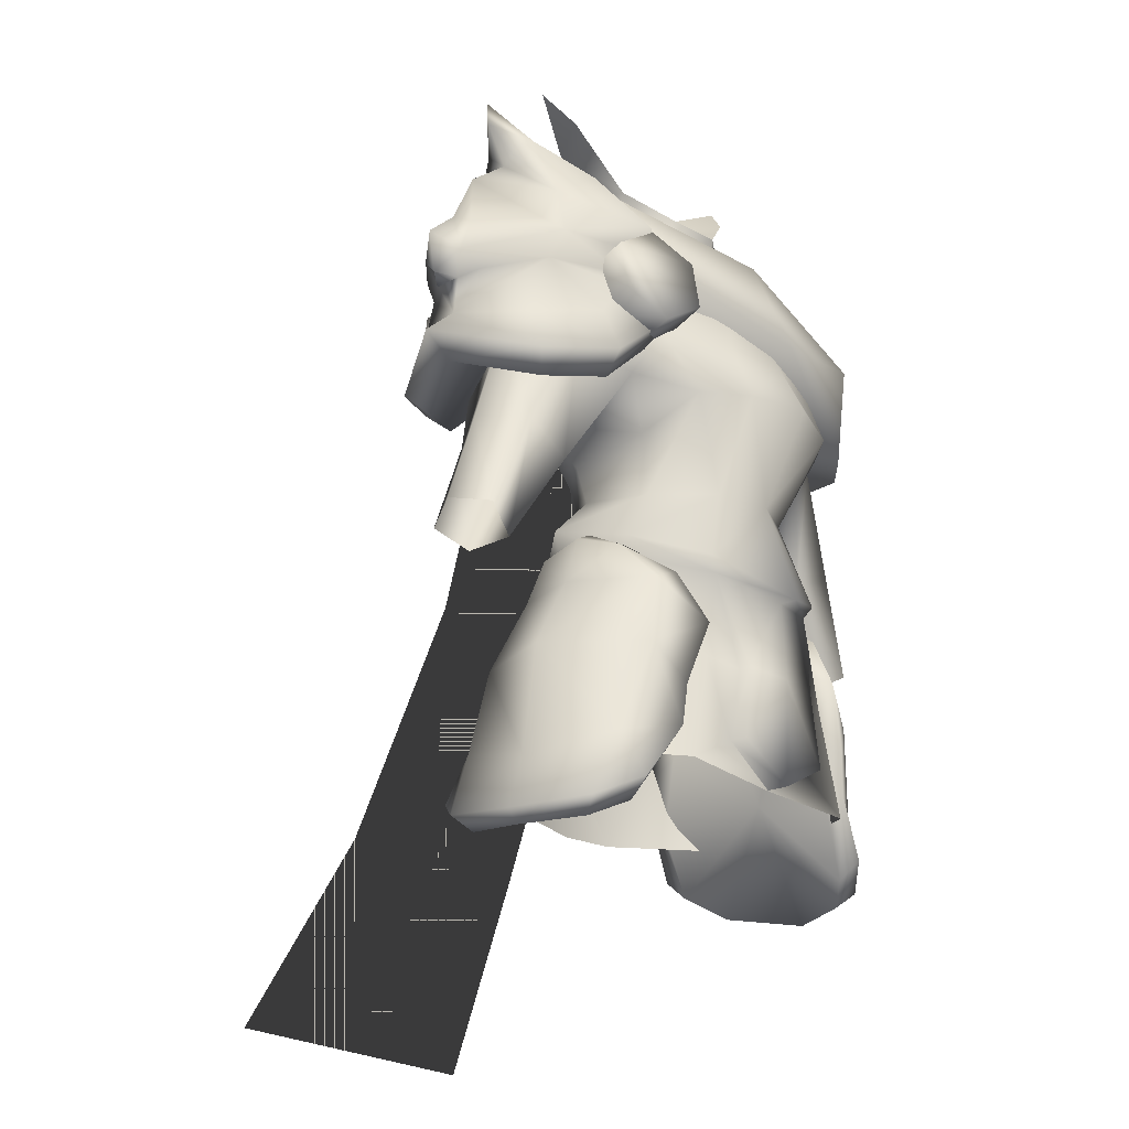
<metadata>
{"format":"obj","ext":"obj","renderer":"f3d","projection":"perspective","resolution":1024,"background":"white","views":[{"elev":-22.6,"azim":-52.0,"up":"+Z"}]}
</metadata>
<code>
g CH_S7_body
v 6.028 1.055 15.3
v 4.111 0.7953 16.87
v 5.38 0.7139 14.96
v 5.116 1.301 17.08
v 4.898 1.361 17.51
v 2.988 0.9773 18.62
v 5.689 0.3608 17.63
v 6.51 0.3038 15.58
v 4.061 1.84 19.54
v 3.727 2.235 20.47
v 5.297 -0.7538 17.4
v 6.208 -0.5458 15.39
v 4.706 0.5133 19.99
v 4.174 -0.6735 16.96
v 5.432 -0.3221 14.97
v 5.38 0.7139 14.96
v 4.111 0.7953 16.87
v 4.207 -1.043 19.59
v 3.046 -1.502 19.05
v 2.988 0.9773 18.62
v 2.556 -1.924 20.06
v 3.906 -1.314 21.05
v 4.43 0.5623 21.66
v 3.357 0.6098 22.8
v 2.865 2.064 22.03
v 2.329 1.377 23.06
v 2.764 -1.181 22.45
v 2.733 -1.177 22.49
v 1.125 -1.518 22.2
v 1.81 -0.7838 22.77
v 0.8262 -0.7058 22.61
v 1.51 0.1662 22.98
v 1.256 0.9763 23.09
v 1.903 1.224 25.76
v 2.761 0.1315 25.68
v 3.221 0.6807 26.41
v 1.58 -0.2448 24.39
v 1.345 0.9316 24.68
v 0.01777 1.772 26.03
v 1.51 0.1662 22.98
v 0.8262 -0.7058 22.61
v 0.8071 -0.9927 23.81
v 0.01777 -1.488 23.49
v 0.01777 -1.078 22.41
v -0.7907 -0.7058 22.61
v -0.7716 -0.9927 23.81
v -1.544 -0.2448 24.39
v 1.256 0.9763 23.09
v -1.475 0.1662 22.98
v 0.01777 1.499 24.55
v 0.01777 1.732 23.12
v -1.221 0.9763 23.09
v -1.309 0.9316 24.68
v -1.868 1.224 25.76
v -2.726 0.1315 25.68
v -3.185 0.6807 26.41
v 1.125 -1.518 22.2
v 0.01777 -1.078 22.41
v 0.8262 -0.7058 22.61
v 0.01777 -1.812 22.25
v -1.09 -1.518 22.2
v -0.7907 -0.7058 22.61
v 1.358 -2.791 19.9
v 2.556 -1.924 20.06
v -1.322 -2.791 19.9
v -2.521 -1.924 20.06
v 0.01777 -3.089 19.81
v 1.342 -3.253 18.65
v -1.306 -3.253 18.65
v 2.145 -2.509 18.67
v 3.046 -1.502 19.05
v -2.109 -2.509 18.67
v -3.01 -1.502 19.05
v 0.01777 -3.627 18.72
v 0.01777 -2.625 16.82
v 2.453 -1.3 17.99
v 2.988 0.9773 18.62
v 1.094 -2.211 16.86
v -2.417 -1.3 17.99
v -2.952 0.9773 18.62
v -1.058 -2.211 16.86
v 2.003 -1.087 16.87
v -1.967 -1.087 16.87
v 2.322 0.4611 17.76
v 2.303 0.2254 16.91
v 1.474 1.289 17.8
v 2.795 -1.159 15.69
v 1.823 -2.499 15.24
v 1.607 -2.412 14.95
v 3.116 0.394 16.06
v 1.832 1.656 15.81
v 0.01777 -3.251 14.66
v -1.788 -2.499 15.24
v -1.571 -2.412 14.95
v -2.76 -1.159 15.69
v 2.69 -0.8985 15.36
v 1.415 1.232 16.88
v 0.01777 1.518 17.88
v 0.01777 -2.887 14.66
v 2.888 0.4631 15.6
v 0.01777 1.442 16.78
v 1.603 1.532 18.71
v 2.233 2.261 20.04
v 3.727 2.235 20.47
v 2.865 2.064 22.03
v 0.01777 2.482 21.87
v 2.329 1.377 23.06
v 0.01777 2.482 20.06
v 0.01777 1.812 18.78
v -1.568 1.532 18.71
v 0.01777 2.123 23.12
v 1.256 0.9763 23.09
v 0.01777 1.732 23.12
v -1.221 0.9763 23.09
v -2.293 1.377 23.06
v -2.83 2.064 22.03
v -2.198 2.261 20.04
v -3.691 2.235 20.47
v -1.438 1.289 17.8
v -1.379 1.232 16.88
v -1.797 1.656 15.81
v -2.286 0.4611 17.76
v -2.268 0.2254 16.91
v -3.08 0.394 16.06
v -2.654 -0.8985 15.36
v 0.01777 2.029 15.51
v 0.01777 1.77 15.28
v -2.852 0.4631 15.6
v 1.882 1.481 15.44
v 0.01777 2.176 13.99
v -1.846 1.481 15.44
v -3.091 -0.6033 13.84
v -3.116 0.9047 14.01
v -1.955 -2.436 13.09
v -2.197 1.998 14.16
v -2.395 2.185 12.92
v -4.055 -0.5274 11.09
v -3.192 1.415 11.05
v -2.556 -2.483 10.91
v -1.296 -2.476 11.54
v -1.204 2.391 10.86
v 0.01777 -2.439 10.86
v -1.065 -2.575 13.04
v -1.065 -2.824 13.04
v 0.01777 2.457 12.64
v 0.01777 2.458 12.6
v 0.01777 2.517 10.81
v 1.239 2.391 10.86
v 2.431 2.185 12.92
v 3.227 1.415 11.05
v 2.233 1.998 14.16
v 3.152 0.9047 14.01
v 4.091 -0.5274 11.09
v 3.126 -0.6033 13.84
v 2.592 -2.483 10.91
v 1.991 -2.436 13.09
v 1.331 -2.476 11.54
v 1.1 -2.575 13.04
v 1.1 -2.824 13.04
v 0.01777 -2.966 13.04
v 0.01777 -2.439 10.88
v 1.331 -2.837 11.54
v 0.01777 -2.886 10.88
v -1.296 -2.837 11.54
v -5.396 -0.3221 14.97
v -4.076 0.7953 16.87
v -5.344 0.7139 14.96
v -4.138 -0.6735 16.96
v -3.01 -1.502 19.05
v -2.952 0.9773 18.62
v -5.261 -0.7538 17.4
v -6.173 -0.5458 15.39
v -4.171 -1.043 19.59
v -4.671 0.5133 19.99
v -2.521 -1.924 20.06
v -5.654 0.3608 17.63
v -6.475 0.3038 15.58
v -5.081 1.301 17.08
v -5.993 1.055 15.3
v -5.344 0.7139 14.96
v -4.076 0.7953 16.87
v -4.863 1.361 17.51
v -4.025 1.84 19.54
v -2.952 0.9773 18.62
v -3.691 2.235 20.47
v -3.87 -1.314 21.05
v -4.394 0.5623 21.66
v -3.322 0.6098 22.8
v -2.83 2.064 22.03
v -2.293 1.377 23.06
v -2.729 -1.181 22.45
v -2.698 -1.177 22.49
v -1.09 -1.518 22.2
v -1.774 -0.7838 22.77
v -0.7907 -0.7058 22.61
v -1.475 0.1662 22.98
v -1.221 0.9763 23.09
v -4.252 -2.161 21.23
v -3.383 -2.664 19.72
v -4.252 -2.322 20.19
v -2.514 -2.846 20.27
v -2.515 -2.685 21.31
v -3.384 -2.342 21.79
v -4.252 2.902 21.23
v -4.252 3.063 20.19
v -3.383 3.405 19.72
v -2.514 3.586 20.27
v -2.515 3.425 21.31
v -3.384 3.083 21.79
v -2.495 2.662 19.43
v -2.782e-07 2.905 20.39
v -3.041 2.122 22.2
v -3.041 2.122 22.2
v -2.782e-07 2.681 19.43
v -2.141 4.076 15.6
v -2.782e-07 4.077 15.6
v 2.141 4.076 15.6
v 2.495 2.662 19.43
v 3.041 2.122 22.2
v -2.782e-07 6.116 10.85
v -2.495 6.115 10.85
v -2.782e-07 8.279 7.083
v -3.272 8.278 7.083
v 2.495 6.115 10.85
v 3.272 8.278 7.083
v 2.471 2.802 19.41
v 0.007512 3.74 22.1
v -2.782e-07 3.113 20.39
v 2.535 3.703 21.47
v 3.595 2.46 22.17
v 0.007512 3.181 23.53
v 4.102 2.796 21.41
v 4.51 2.384 19.51
v 5.448 0.5403 19.66
v 5.521 0.6967 21.76
v 3.005 2.569 23.69
v 0.007512 1.631 23.99
v 1.744 1.44 24.06
v 4.121 1.077 24.09
v 2.162 0.3888 23.97
v 4.776 0.7494 22.25
v 3.51 -1.135 23.16
v 1.842 -0.8238 23.14
v 4.639 -1.597 21.36
v 5.007 -1.266 19.57
v 4.111 -1.273 21.53
v 1.264 -1.709 22.28
v 0.007512 -1.212 22.57
v 3.109 -2.015 21.35
v 3.075 -2.802 21.06
v 2.977 -2.605 18.96
v -2.782e-07 -3.385 20.23
v -0.09775 -2.588 22.33
v -2.643 -2.068 21.44
v -1.827 -0.6678 23.14
v -3.495 -1.135 23.16
v -3.797 -1.496 21.68
v -4.574 0.3218 22.37
v -3.977 0.6761 23.86
v -2.147 0.3888 23.97
v -3.041 2.33 22.2
v -2.82 2.283 23.86
v -1.729 1.44 24.06
v 0.007512 3.74 22.1
v -2.782e-07 3.113 20.39
v 0.007512 3.181 23.53
v 0.007512 1.631 23.99
v -3.344 0.4602 15.33
v -2.541 1.418 15
v -3.014 0.4442 15.57
v -3.117 -0.4953 15.73
v -3.013 1.164 14.7
v -2.293 2.325 13.69
v -3.498 1.709 13.24
v -2.599 2.272 12.58
v -2.848 2.393 11.76
v -4 1.793 11.43
v -3.695 2.624 10.63
v -4.49 1.796 10.1
v -4.744 -0.1573 10.86
v -5.077 -0.1109 9.762
v -4.487 -1.597 9.883
v -4.507 -0.2798 13.12
v -3.973 -1.834 11.21
v -3.681 -2.217 10.31
v -2.806 -2.433 11.47
v -3.37 -2.188 13.05
v -2.722 -2.496 12.32
v -2.201 -2.676 13.65
v -2.925 -1.947 14.58
v -2.446 -2.101 14.75
v -3.735 -0.3743 14.57
v -3.281 -1.346 15.26
v -2.96 -1.185 15.4
v -3.46 -0.4627 15.55
v 2.541 1.418 15
v 3.344 0.4602 15.33
v 3.014 0.4442 15.57
v 3.117 -0.4953 15.73
v 3.013 1.164 14.7
v 2.293 2.325 13.69
v 3.498 1.709 13.24
v 2.599 2.272 12.58
v 2.848 2.393 11.76
v 4 1.793 11.43
v 3.695 2.624 10.63
v 4.49 1.796 10.1
v 4.744 -0.1573 10.86
v 5.077 -0.1109 9.762
v 4.487 -1.597 9.883
v 4.507 -0.2798 13.12
v 3.973 -1.834 11.21
v 3.681 -2.217 10.31
v 2.806 -2.433 11.47
v 3.37 -2.188 13.05
v 2.722 -2.496 12.32
v 2.201 -2.676 13.65
v 2.925 -1.947 14.58
v 2.446 -2.101 14.75
v 3.735 -0.3743 14.57
v 3.281 -1.346 15.26
v 2.96 -1.185 15.4
v 3.46 -0.4627 15.55
v -4.389 0.3703 24.22
v -3.595 0.3703 23.27
v -3.083 -0.4727 22.86
v -3.083 1.213 22.86
v -3.351 -0.9087 23.44
v -2.511 -1.281 21.25
v -3.351 1.649 23.44
v -2.511 2.022 21.25
v -2.617 -1.951 21.86
v -2.739 -1.984 20.85
v -2.708 -1.684 19.69
v -2.855 -2.183 20
v -4.046 -1.632 18.49
v -4.227 -2.119 18.89
v -5.299 -1.034 18.2
v -3.71 -1.8 20.63
v -5.759 -1.387 18.54
v -6.417 0.3703 18.5
v -4.631 -0.2288 24.15
v -3.843 -1.22 23.27
v -4.273 -0.6133 22.98
v -3.416 -2.303 21.91
v -5.096 -1.434 21.4
v -3.447 -2.082 21.36
v -3.619 -1.737 20.95
v -5.223 -1.128 20.82
v -6.68 -0.08213 20.73
v -4.454 -1.877 19.73
v -5.545 -1.121 19.5
v -6.336 0.3703 19.6
v -6.196 -0.1892 20.46
v -7.127 0.3703 18.91
v -6.424 0.1947 20.29
v -5.759 2.128 18.54
v -5.299 1.774 18.2
v -4.227 2.86 18.89
v -4.046 2.373 18.49
v -5.545 1.861 19.5
v -5.223 1.868 20.82
v -2.855 2.923 20
v -2.708 2.425 19.69
v -4.454 2.617 19.73
v -3.71 2.54 20.63
v -2.739 2.725 20.85
v -3.619 2.478 20.95
v -5.096 2.175 21.4
v -6.68 0.8228 20.73
v -2.617 2.692 21.86
v -3.447 2.823 21.36
v -3.416 3.043 21.91
v -4.273 1.354 22.98
v -3.843 1.961 23.27
v -4.631 0.9695 24.15
v -6.196 0.9298 20.46
v -6.424 0.546 20.29
v -5.413 0.3703 24.89
v -5.355 0.3703 24.42
v -4.869 0.6093 23.88
v -4.869 0.1314 23.88
v -4.841 0.3703 23.67
v -5.834 0.3703 22.87
v -6.424 0.3703 20.29
v -4.978 1.49 21.98
v -6.132 0.595 21.69
v -4.978 -0.7489 21.98
v -6.132 0.1457 21.69
v -6.393 0.3703 21.74
v -7.093 0.3703 21.1
v -6.946 0.3703 20.25
v -6.935 0.3703 20.24
v -6.824 0.3703 19.95
v -4.817 -0.07414 9.502
v -4.49 1.796 10.1
v -5.077 -0.1109 9.762
v -4.487 -1.597 9.883
v -4.245 1.437 9.757
v -3.695 2.624 10.63
v -4.245 -1.283 9.59
v -3.681 -2.217 10.31
v -3.599 2.093 10.19
v -2.848 2.393 11.76
v -3.244 -0.09952 11.75
v -3.595 -1.787 9.94
v -2.766 1.998 11.42
v -2.599 2.272 12.58
v -2.806 -2.433 11.47
v -2.376 1.456 12.9
v -2.293 2.325 13.69
v -2.541 1.418 15
v -2.604 0.5156 14.48
v -3.014 0.4442 15.57
v -3.117 -0.4953 15.73
v -2.869 -0.4034 14.87
v -2.96 -1.185 15.4
v -2.558 -1.262 14.41
v -2.446 -2.101 14.75
v -2.201 -2.676 13.65
v -2.511 -1.885 12.74
v -2.722 -2.496 12.32
v -2.739 -2.066 11.18
v 4.49 1.796 10.1
v 4.817 -0.07414 9.502
v 5.077 -0.1109 9.762
v 4.487 -1.597 9.883
v 4.245 1.437 9.757
v 3.695 2.624 10.63
v 4.245 -1.283 9.59
v 3.681 -2.217 10.31
v 3.599 2.093 10.19
v 2.848 2.393 11.76
v 3.244 -0.09952 11.75
v 3.595 -1.787 9.94
v 2.766 1.998 11.42
v 2.599 2.272 12.58
v 2.806 -2.433 11.47
v 2.376 1.456 12.9
v 2.293 2.325 13.69
v 2.541 1.418 15
v 2.604 0.5156 14.48
v 3.014 0.4442 15.57
v 3.117 -0.4953 15.73
v 2.869 -0.4034 14.87
v 2.96 -1.185 15.4
v 2.558 -1.262 14.41
v 2.446 -2.101 14.75
v 2.201 -2.676 13.65
v 2.511 -1.885 12.74
v 2.722 -2.496 12.32
v 2.739 -2.066 11.18
v -5.299 -1.034 18.2
v -3.776 0.3703 20.23
v -6.417 0.3703 18.5
v -4.046 -1.632 18.49
v -5.299 1.774 18.2
v -2.708 -1.684 19.69
v -4.046 2.373 18.49
v -2.511 -1.281 21.25
v -2.708 2.425 19.69
v -3.083 -0.4727 22.86
v -2.511 2.022 21.25
v -3.595 0.3703 23.27
v -3.083 1.213 22.86
v 2.162 0.3888 23.97
v 0.007512 0.1036 20.96
v 1.744 1.44 24.06
v 1.842 -0.8238 23.14
v 0.007512 1.631 23.99
v 0.007512 -1.212 22.57
v -1.729 1.44 24.06
v -1.827 -0.6678 23.14
v -2.147 0.3888 23.97
v 2.977 -2.605 18.96
v -2.782e-07 0.09554 19.75
v -2.782e-07 -3.385 20.23
v 5.007 -1.266 19.57
v -2.643 -2.068 21.44
v 5.448 0.5403 19.66
v -3.797 -1.496 21.68
v 4.51 2.384 19.51
v -4.574 0.3218 22.37
v 2.471 2.802 19.41
v -3.041 2.33 22.2
v -2.782e-07 3.113 20.39
v -2.217 -1.883 20.12
v -2.515 -2.685 21.31
v -2.218 -1.722 21.16
v -2.514 -2.846 20.27
v -3.384 -2.342 21.79
v -3.085 -1.701 19.57
v -3.086 -1.379 21.64
v -3.383 -2.664 19.72
v -4.252 -2.161 21.23
v -3.954 -1.359 20.04
v -3.955 -1.198 21.08
v -4.252 -2.322 20.19
v -2.217 2.623 20.12
v -2.515 3.425 21.31
v -2.514 3.586 20.27
v -2.218 2.462 21.16
v -3.085 2.442 19.57
v -3.384 3.083 21.79
v -3.383 3.405 19.72
v -3.086 2.12 21.64
v -3.954 2.1 20.04
v -4.252 2.902 21.23
v -4.252 3.063 20.19
v -3.955 1.939 21.08
g CH_S7_body_0
f 3 2 1
f 4 1 2
f 5 4 2
f 2 6 5
f 4 7 1
f 5 7 4
f 8 1 7
f 9 5 6
f 5 9 7
f 10 9 6
f 7 11 8
f 12 8 11
f 13 7 9
f 9 10 13
f 7 13 11
f 11 14 12
f 15 12 14
f 15 14 16
f 17 16 14
f 11 18 14
f 18 11 13
f 14 19 17
f 19 14 18
f 20 17 19
f 19 18 21
f 18 13 22
f 22 21 18
f 23 13 10
f 23 22 13
f 23 10 24
f 23 24 22
f 25 24 10
f 26 24 25
f 22 27 21
f 28 21 27
f 22 28 27
f 28 22 24
f 29 21 28
f 28 24 30
f 29 28 30
f 26 30 24
f 30 31 29
f 32 31 30
f 32 30 26
f 32 26 33
f 36 35 34
f 35 37 34
f 38 34 37
f 34 38 39
f 37 40 38
f 40 37 41
f 42 41 37
f 42 43 41
f 44 41 43
f 44 43 45
f 46 45 43
f 46 47 45
f 48 38 40
f 49 45 47
f 38 48 50
f 50 39 38
f 51 50 48
f 51 52 50
f 52 49 53
f 53 50 52
f 50 53 39
f 47 53 49
f 54 39 53
f 53 47 54
f 55 54 47
f 55 56 54
f 59 58 57
f 60 57 58
f 60 58 61
f 62 61 58
f 57 60 63
f 63 64 57
f 61 65 60
f 66 65 61
f 67 63 60
f 67 60 65
f 63 68 64
f 63 67 68
f 65 66 69
f 65 69 67
f 70 64 68
f 70 71 64
f 72 69 66
f 73 72 66
f 74 68 67
f 74 67 69
f 74 75 68
f 74 69 75
f 71 70 76
f 71 76 77
f 68 78 70
f 78 68 75
f 72 73 79
f 73 80 79
f 81 69 72
f 81 75 69
f 76 70 82
f 78 82 70
f 79 83 72
f 81 72 83
f 84 77 76
f 84 76 85
f 82 85 76
f 84 86 77
f 84 85 86
f 82 78 87
f 78 75 88
f 88 87 78
f 88 89 87
f 87 90 82
f 85 82 90
f 90 91 85
f 92 88 75
f 88 92 89
f 81 93 75
f 92 75 93
f 93 94 92
f 93 81 95
f 93 95 94
f 83 95 81
f 87 96 90
f 96 87 89
f 97 85 91
f 97 86 85
f 86 97 98
f 99 89 92
f 99 92 94
f 90 100 91
f 100 90 96
f 101 98 97
f 97 91 101
f 86 98 102
f 102 77 86
f 102 103 77
f 104 77 103
f 104 103 105
f 105 103 106
f 105 106 107
f 103 102 108
f 108 106 103
f 109 102 98
f 109 108 102
f 109 110 108
f 109 98 110
f 111 107 106
f 107 111 112
f 113 112 111
f 113 111 114
f 115 114 111
f 111 106 115
f 116 115 106
f 108 117 106
f 116 106 117
f 117 108 110
f 117 118 116
f 118 117 80
f 110 80 117
f 119 110 98
f 110 119 80
f 119 98 120
f 101 120 98
f 120 101 121
f 122 80 119
f 122 79 80
f 120 123 119
f 122 119 123
f 122 123 79
f 120 121 123
f 83 79 123
f 123 124 83
f 124 123 121
f 95 83 124
f 95 124 125
f 125 94 95
f 126 121 101
f 126 101 91
f 126 91 127
f 126 127 121
f 124 121 128
f 128 125 124
f 129 127 91
f 127 129 130
f 129 91 100
f 131 121 127
f 131 128 121
f 127 130 131
f 125 128 132
f 128 131 133
f 133 132 128
f 94 125 134
f 132 134 125
f 135 131 130
f 135 133 131
f 135 130 136
f 133 135 136
f 137 132 133
f 138 137 133
f 138 133 136
f 137 139 132
f 134 132 139
f 139 140 134
f 141 138 136
f 139 142 140
f 143 94 134
f 143 134 140
f 143 144 94
f 143 140 144
f 94 144 99
f 136 145 141
f 145 136 130
f 146 141 145
f 147 141 146
f 148 147 146
f 146 145 148
f 149 148 145
f 145 130 149
f 150 148 149
f 151 149 130
f 151 130 129
f 152 150 149
f 151 152 149
f 151 129 152
f 153 150 152
f 100 152 129
f 154 153 152
f 152 100 154
f 96 154 100
f 153 154 155
f 154 96 156
f 156 155 154
f 155 156 157
f 89 156 96
f 155 157 142
f 89 158 156
f 158 157 156
f 159 158 89
f 158 159 157
f 89 99 159
f 160 159 99
f 160 99 144
f 161 142 157
f 161 140 142
f 162 157 159
f 159 160 162
f 161 157 163
f 162 163 157
f 161 163 140
f 163 162 160
f 164 144 140
f 144 164 160
f 163 160 164
f 164 140 163
f 167 166 165
f 168 165 166
f 168 166 169
f 170 169 166
f 168 171 165
f 172 165 171
f 169 173 168
f 171 168 173
f 173 174 171
f 169 175 173
f 171 176 172
f 176 171 174
f 177 172 176
f 176 178 177
f 179 177 178
f 179 178 180
f 181 180 178
f 182 178 176
f 182 181 178
f 176 174 182
f 182 183 181
f 183 182 174
f 184 181 183
f 183 185 184
f 183 174 185
f 173 186 174
f 186 173 175
f 187 185 174
f 187 174 186
f 187 188 185
f 187 186 188
f 189 185 188
f 188 190 189
f 186 175 191
f 192 191 175
f 192 186 191
f 192 188 186
f 175 193 192
f 192 194 188
f 192 193 194
f 190 188 194
f 195 194 193
f 195 196 194
f 194 196 190
f 190 196 197
f 200 199 198
f 198 199 201
f 202 198 201
f 203 198 202
f 206 205 204
f 206 204 207
f 204 208 207
f 204 209 208
f 212 211 210
f 213 210 211
f 214 210 211
f 214 211 210
f 210 214 215
f 210 215 214
f 216 215 214
f 216 214 215
f 216 214 217
f 216 217 214
f 214 211 218
f 214 218 211
f 218 217 214
f 218 214 217
f 219 218 211
f 219 211 218
f 216 220 215
f 216 215 220
f 216 217 220
f 216 220 217
f 221 215 220
f 221 220 215
f 220 222 221
f 220 221 222
f 223 221 222
f 223 222 221
f 224 220 217
f 224 217 220
f 220 224 222
f 220 222 224
f 225 222 224
f 225 224 222
f 228 227 226
f 229 226 227
f 229 227 230
f 227 231 230
f 229 232 226
f 232 229 230
f 233 226 232
f 233 232 234
f 235 234 232
f 232 230 235
f 230 231 236
f 231 237 236
f 238 236 237
f 236 238 239
f 236 239 230
f 240 239 238
f 241 230 239
f 241 235 230
f 239 240 242
f 239 242 241
f 243 242 240
f 235 244 234
f 245 234 244
f 241 246 235
f 246 241 242
f 244 235 246
f 242 243 247
f 248 247 243
f 246 242 249
f 246 249 244
f 247 249 242
f 244 250 245
f 250 244 249
f 249 247 250
f 251 245 250
f 250 252 251
f 247 248 253
f 253 250 247
f 252 250 253
f 254 252 253
f 248 255 253
f 253 256 254
f 256 253 255
f 257 254 256
f 257 256 258
f 256 255 259
f 259 258 256
f 260 259 255
f 258 259 261
f 259 260 262
f 262 261 259
f 263 262 260
f 264 261 262
f 264 265 261
f 266 264 262
f 262 263 266
f 267 266 263
f 270 269 268
f 270 268 271
f 272 268 269
f 269 273 272
f 274 272 273
f 275 274 273
f 275 276 274
f 277 274 276
f 276 278 277
f 277 278 279
f 277 279 280
f 277 280 274
f 281 280 279
f 281 282 280
f 274 283 272
f 283 274 280
f 284 280 282
f 280 284 283
f 285 284 282
f 284 285 286
f 284 286 287
f 287 283 284
f 288 287 286
f 287 288 289
f 287 289 290
f 287 290 283
f 291 290 289
f 292 272 283
f 292 283 290
f 268 272 292
f 290 291 293
f 292 290 293
f 294 293 291
f 294 271 293
f 295 271 268
f 268 292 295
f 295 293 271
f 292 293 295
f 298 297 296
f 298 299 297
f 300 296 297
f 296 300 301
f 302 301 300
f 302 303 301
f 303 302 304
f 305 304 302
f 306 304 305
f 306 305 307
f 305 308 307
f 305 302 308
f 309 307 308
f 309 308 310
f 302 300 311
f 311 308 302
f 312 310 308
f 308 311 312
f 312 313 310
f 313 312 314
f 312 315 314
f 315 312 311
f 316 314 315
f 316 315 317
f 315 318 317
f 315 311 318
f 319 317 318
f 320 311 300
f 320 318 311
f 300 297 320
f 318 321 319
f 318 320 321
f 322 319 321
f 322 321 299
f 323 297 299
f 320 297 323
f 323 299 321
f 321 320 323
f 326 325 324
f 325 327 324
f 328 326 324
f 326 328 329
f 327 330 324
f 327 331 330
f 332 329 328
f 333 329 332
f 329 333 334
f 335 334 333
f 334 335 336
f 337 336 335
f 336 337 338
f 335 333 339
f 335 339 337
f 340 338 337
f 338 340 341
f 324 342 328
f 328 343 332
f 343 328 342
f 343 342 344
f 345 332 343
f 345 343 344
f 345 344 346
f 345 347 332
f 333 332 347
f 347 345 346
f 347 348 333
f 347 346 348
f 349 348 346
f 346 350 349
f 348 339 333
f 339 348 349
f 339 349 351
f 351 337 339
f 351 352 337
f 352 351 349
f 340 337 352
f 352 349 353
f 352 353 340
f 354 353 349
f 354 349 350
f 355 340 353
f 356 353 354
f 356 354 350
f 355 341 340
f 355 357 341
f 355 353 357
f 358 341 357
f 357 359 358
f 360 358 359
f 361 357 353
f 357 361 359
f 361 353 362
f 359 363 360
f 364 360 363
f 365 359 361
f 361 362 365
f 365 366 359
f 363 359 366
f 366 365 362
f 363 367 364
f 363 366 367
f 331 364 367
f 368 366 362
f 368 367 366
f 362 369 368
f 369 362 370
f 331 367 371
f 371 330 331
f 368 372 367
f 372 368 369
f 367 372 371
f 373 371 372
f 373 372 369
f 373 369 374
f 373 375 371
f 330 371 375
f 375 373 374
f 375 376 330
f 375 374 376
f 324 330 376
f 377 370 362
f 377 362 353
f 353 378 377
f 377 378 370
f 324 376 379
f 342 324 379
f 379 376 380
f 379 380 342
f 381 376 374
f 381 380 376
f 382 342 380
f 382 344 342
f 380 381 383
f 382 380 383
f 374 383 381
f 383 344 382
f 384 383 374
f 383 384 344
f 385 378 353
f 356 385 353
f 384 374 386
f 386 374 369
f 386 369 387
f 384 386 387
f 370 387 369
f 344 384 388
f 388 346 344
f 388 389 346
f 388 384 389
f 350 346 389
f 384 387 390
f 389 384 390
f 387 370 390
f 389 390 350
f 391 390 370
f 391 350 390
f 392 391 370
f 391 392 350
f 350 392 356
f 370 378 392
f 393 356 392
f 393 392 378
f 393 394 356
f 394 393 378
f 394 385 356
f 385 394 378
f 397 396 395
f 397 395 398
f 399 395 396
f 396 400 399
f 401 398 395
f 398 401 402
f 403 399 400
f 400 404 403
f 405 395 399
f 405 401 395
f 405 399 403
f 405 406 401
f 406 402 401
f 405 403 407
f 407 403 404
f 404 408 407
f 402 406 409
f 410 407 408
f 405 407 410
f 410 408 411
f 411 412 410
f 413 410 412
f 405 410 413
f 413 412 414
f 414 415 413
f 416 413 415
f 405 413 416
f 415 417 416
f 418 416 417
f 405 416 418
f 418 417 419
f 419 420 418
f 421 418 420
f 405 418 421
f 421 420 422
f 422 409 421
f 405 421 423
f 423 421 409
f 405 423 406
f 423 409 406
f 426 425 424
f 426 427 425
f 428 424 425
f 424 428 429
f 430 425 427
f 427 431 430
f 432 429 428
f 429 432 433
f 425 434 428
f 430 434 425
f 428 434 432
f 435 434 430
f 435 430 431
f 432 434 436
f 436 433 432
f 433 436 437
f 431 438 435
f 439 437 436
f 436 434 439
f 437 439 440
f 440 439 441
f 442 441 439
f 439 434 442
f 441 442 443
f 443 442 444
f 445 444 442
f 442 434 445
f 444 445 446
f 447 446 445
f 445 434 447
f 446 447 448
f 448 447 449
f 450 449 447
f 447 434 450
f 449 450 451
f 451 450 438
f 450 434 452
f 452 438 450
f 452 434 435
f 452 435 438
f 455 454 453
f 453 454 456
f 457 454 455
f 456 454 458
f 459 454 457
f 458 454 460
f 461 454 459
f 460 454 462
f 463 454 461
f 462 454 464
f 465 454 463
f 464 454 465
f 468 467 466
f 466 467 469
f 470 467 468
f 469 467 471
f 472 467 470
f 471 467 473
f 474 467 472
f 473 467 474
f 477 476 475
f 475 476 478
f 479 476 477
f 478 476 480
f 481 476 479
f 480 476 482
f 483 476 481
f 482 476 484
f 485 476 483
f 484 476 486
f 486 476 485
f 489 488 487
f 490 487 488
f 488 489 491
f 487 490 492
f 493 491 489
f 494 492 490
f 491 493 495
f 492 494 496
f 497 495 493
f 498 496 494
f 495 497 498
f 496 498 497
f 501 500 499
f 502 499 500
f 499 503 501
f 500 504 502
f 505 501 503
f 506 502 504
f 503 507 505
f 504 508 506
f 509 505 507
f 510 506 508
f 507 510 509
f 508 509 510

</code>
